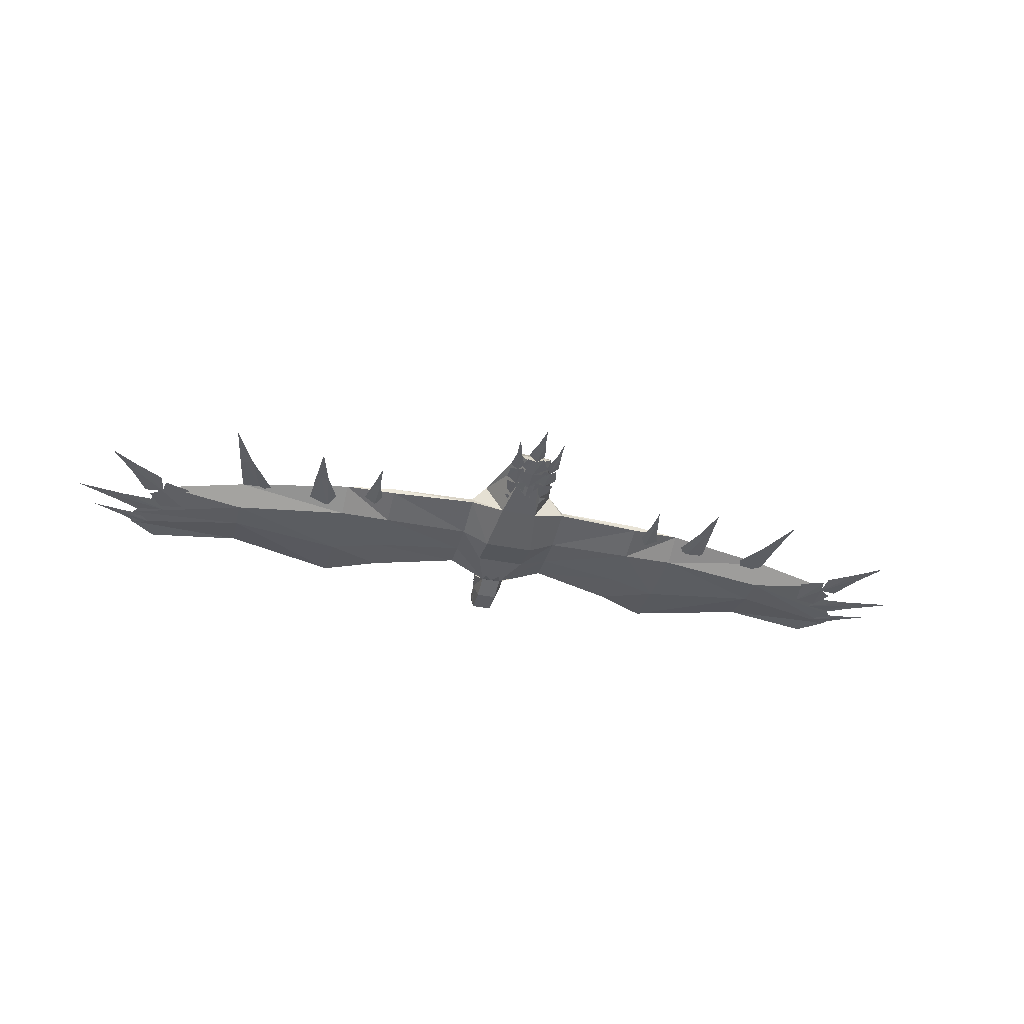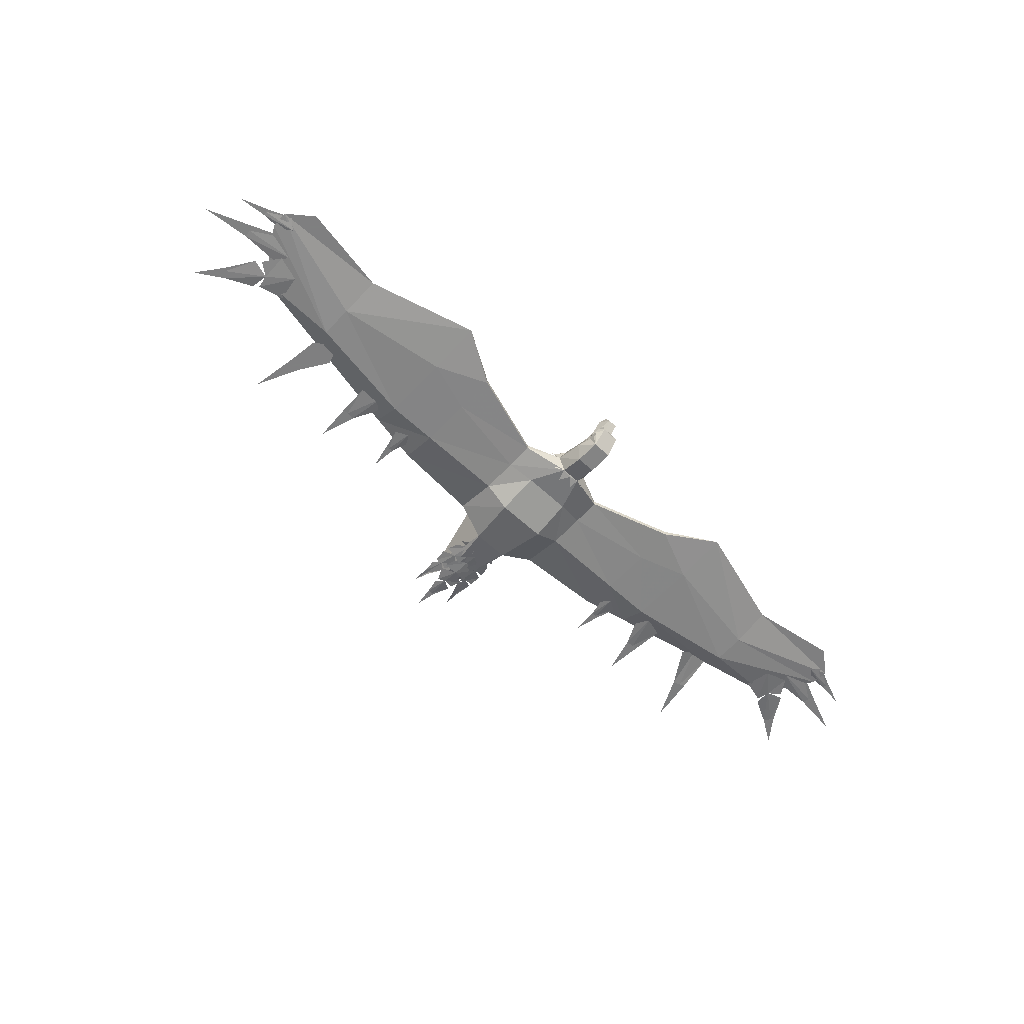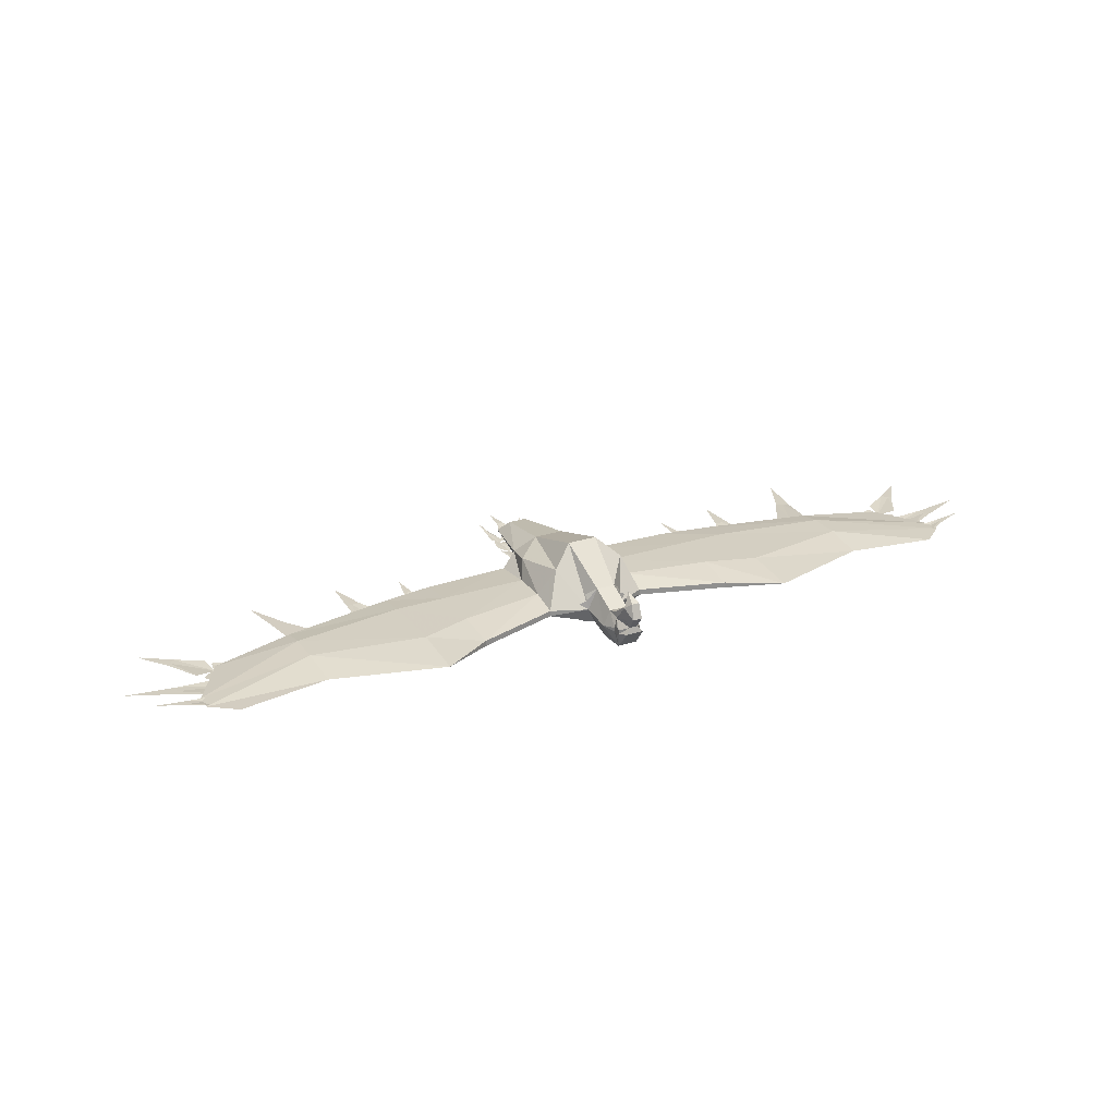
<metadata>
{"format":"obj","ext":"obj","renderer":"f3d","projection":"perspective","resolution":1024,"background":"white","views":[{"elev":-38.2,"azim":-14.1,"up":"+Y"},{"elev":-59.9,"azim":136.5,"up":"+Y"},{"elev":24.8,"azim":151.5,"up":"+Y"}]}
</metadata>
<code>
v -0.09375 -4.945 -1.234
v 0.0625 -4.945 -1.234
v 0.03125 -4.844 -1.367
v -0.07031 -4.844 -1.367
v -0.1016 -5 -1.258
v -0.1094 -4.969 -1.148
v 0.07812 -4.969 -1.148
v 0.0625 -5 -1.258
v -0.01562 -5.039 1.375
v 0 -5.031 1.586
v -0.03906 -5.039 1.375
v -0.1016 -5.055 1.195
v 0 -5.078 1.133
v 0.03125 -5.039 1.375
v 0.07031 -5.055 1.211
v 0 -5.125 0.7656
v 0.1172 -5.109 0.8438
v 0.1406 -5.094 0.9688
v 0 -5.109 0.9531
v -0.1094 -5.109 0.8438
v -0.1328 -5.094 0.9688
v 0 -5.156 0.6328
v 0.125 -5.109 0.7734
v -0.1328 -5.117 0.7656
v 0.1406 -5.078 1.031
v 0.07031 -5.07 1.172
v -0.1328 -5.078 1.031
v -0.1016 -5.07 1.148
v 0.2109 -5.039 1.219
v 0.2344 -5.008 1.398
v 0.1953 -5.047 1.219
v 0.125 -5.078 1.055
v 0.1875 -5.078 0.9766
v 0.2422 -5.039 1.211
v 0.2578 -5.055 1.047
v 0.1328 -5.133 0.6016
v 0.2344 -5.102 0.6797
v 0.2656 -5.078 0.7969
v 0.1641 -5.109 0.7969
v 0.0625 -5.133 0.7109
v 0.0625 -5.117 0.8359
v 0.1172 -5.172 0.4844
v 0.2344 -5.109 0.6094
v 0.03906 -5.148 0.6406
v 0.2734 -5.07 0.8594
v 0.25 -5.055 1
v 0.07031 -5.102 0.8906
v 0.1172 -5.086 1.008
v 0.1719 -5.195 0.3906
v -0.1875 -5.195 0.3906
v -0.2422 -5.289 -0.1094
v 0.25 -5.289 -0.1094
v 0.5078 -5.062 0.2891
v 0.3516 -4.875 0.3359
v 0.1797 -4.953 1.055
v 0.03906 -5.055 1.102
v -0.0625 -5.055 1.102
v -0.3594 -4.875 0.3359
v -0.5 -5.008 0.2656
v -0.5 -5.062 0.2891
v -0.5 -5.156 -0.125
v -0.2344 -5.195 -0.5078
v 0.2422 -5.195 -0.5078
v 0.5078 -5.156 -0.125
v 1.359 -5.062 0.2344
v 0.5078 -5.008 0.2656
v 0.5078 -4.977 -0.125
v 0.4375 -4.797 -0.01562
v 0.1328 -4.742 0.2812
v 0.07812 -4.852 0.9609
v -0.1719 -4.945 1.047
v -0.1641 -4.742 0.2812
v -0.4531 -4.797 -0.01562
v -0.5 -4.977 -0.125
v -1.352 -4.977 -0.125
v -1.352 -5.008 0.2344
v -1.352 -5.062 0.2344
v -1.352 -5.156 -0.125
v -0.5 -5.133 -0.4688
v -0.1172 -5.219 -0.8516
v 0.07812 -5.219 -0.8516
v 0.5078 -5.133 -0.4688
v 1.359 -5.156 -0.125
v 1.859 -5.008 0.1562
v 1.359 -5.008 0.2344
v 1.359 -4.977 -0.125
v 1.359 -4.984 -0.6172
v 0.5078 -4.984 -0.4688
v 0.3359 -4.734 -0.5312
v 0.1328 -4.531 -0.4219
v -0.1016 -4.852 0.9609
v -0.3906 -4.734 -0.5312
v -0.5 -4.984 -0.4688
v -1.352 -4.984 -0.6172
v -1.852 -4.984 -0.7812
v -1.852 -4.977 -0.125
v -1.852 -5.008 0.1562
v -1.852 -5.156 -0.125
v -1.352 -5.133 -0.6172
v -0.5 -5.109 -0.7344
v -0.2031 -5.062 -0.8672
v -0.1641 -5.125 -1.133
v -0.1172 -5.281 -1.078
v -0.02344 -5.227 -0.8359
v -0.1016 -5.242 -0.75
v -0.5 -5.055 -0.7344
v -1.336 -5.055 -1
v -1.852 -5.055 -1.305
v -2.93 -5.055 -1
v -2.945 -4.984 -0.6094
v -2.945 -4.977 -0.2969
v -2.945 -5.008 -0.07812
v -2.945 -5.156 -0.2969
v -1.852 -5.133 -0.7812
v -1.336 -5.109 -1
v 0.5078 -5.055 -0.7344
v 0.1562 -5.062 -0.8672
v 1.344 -5.055 -1
v 1.344 -5.109 -1
v 0.5078 -5.109 -0.7344
v 0.07812 -5.281 -1.078
v 0.1406 -5.125 -1.133
v 0.07031 -4.852 -0.8828
v 1.359 -5.133 -0.6172
v 1.859 -5.133 -0.7812
v 1.859 -5.156 -0.125
v 2.953 -5.008 -0.07812
v 1.859 -4.977 -0.125
v 1.859 -4.984 -0.7812
v 1.859 -5.055 -1.305
v -0.1641 -4.531 -0.4219
v -0.1172 -4.852 -0.8828
v -0.1328 -5.094 -1.273
v -0.1328 -5.133 -1.281
v -0.1172 -5.273 -1.32
v -0.2109 -5.047 1.195
v -0.2344 -5.016 1.375
v -0.2266 -5.047 1.195
v -0.25 -5.055 1.008
v -0.1641 -5.078 0.9688
v -0.1797 -5.055 1.203
v -0.1172 -5.078 1.055
v -0.1172 -5.141 0.5938
v -0.03906 -5.141 0.6953
v -0.03906 -5.125 0.8203
v -0.1406 -5.117 0.7812
v -0.2109 -5.109 0.6641
v -0.2422 -5.094 0.7891
v -0.1016 -5.164 0.4688
v -0.03125 -5.141 0.625
v -0.2188 -5.125 0.5938
v -0.04688 -5.109 0.875
v -0.1172 -5.086 1.008
v -0.25 -5.078 0.8438
v -0.2422 -5.07 0.9688
v -0.08594 -4.969 -1.406
v -0.07812 -4.992 -1.43
v -0.07031 -5.008 -1.422
v -0.07812 -5.008 -1.406
v -0.08594 -4.992 -1.383
v -0.09375 -4.977 -1.391
v 0.05469 -4.977 -1.391
v 0.04688 -4.992 -1.383
v 0.03906 -5.008 -1.406
v 0.03906 -5.008 -1.422
v 0.04688 -4.992 -1.43
v 0.05469 -4.969 -1.406
v -0.01562 -4.719 -1.328
v 0.0625 -4.844 -1.391
v 0.01562 -4.789 -1.453
v -0.0625 -4.789 -1.453
v -0.1016 -4.844 -1.391
v -0.0625 -4.93 -1.508
v -0.1172 -5 -1.281
v -0.05469 -5.039 -1.438
v -0.1328 -5.062 -1.312
v 0.03125 -4.93 -1.508
v 0.02344 -5.039 -1.438
v 0.0625 -5.102 -1.453
v -0.1094 -5.102 -1.453
v -0.1328 -5.125 -1.359
v -0.1328 -5.086 -1.359
v -0.1328 -5.156 -1.328
v 0.07812 -5.273 -1.32
v 0.1016 -5.133 -1.281
v 0.1016 -5.094 -1.273
v 0.07812 -5 -1.281
v 0.1016 -5.086 -1.359
v 0.1016 -5.125 -1.359
v -0.1797 -5.148 -0.8438
v -0.2188 -5.211 -0.8125
v -0.2578 -5.102 -0.8203
v -0.2734 -5.008 -0.8281
v -0.2031 -4.969 -0.8516
v -0.2031 -4.922 -0.8125
v 0.1797 -5.211 -0.7969
v 0.1406 -5.148 -0.8438
v 0.2109 -5.102 -0.8047
v 0.1641 -4.969 -0.8516
v 0.2344 -5.008 -0.8281
v 0.1641 -4.922 -0.8125
v 0.04688 -5.242 -0.7344
v 0.1016 -5.062 -1.312
v 0.1016 -5.156 -1.328
v 0.1016 -5.07 -1.32
v 0.1016 -5.094 -1.297
v 0.1016 -5.133 -1.297
v 0.1016 -5.141 -1.32
v 0.1016 -5.117 -1.352
v 0.1016 -5.094 -1.344
v -0.1328 -5.094 -1.344
v -0.1328 -5.117 -1.352
v -0.1328 -5.141 -1.32
v -0.1328 -5.133 -1.297
v -0.1328 -5.094 -1.297
v -0.1328 -5.07 -1.32
v 0.1016 -5.094 -1.312
v 0.1016 -5.102 -1.312
v 0.1016 -5.117 -1.312
v 0.1016 -5.109 -1.32
v 0.1016 -5.109 -1.328
v 0.1016 -5.102 -1.336
v -0.1328 -5.102 -1.336
v -0.1328 -5.109 -1.328
v -0.1328 -5.109 -1.32
v -0.1328 -5.117 -1.312
v -0.1328 -5.102 -1.312
v -0.1328 -5.094 -1.312
v -2.945 -5.133 -0.6094
v -4.062 -5.055 -0.9531
v -3.812 -5.055 -1.148
v -4.055 -5.055 -0.7812
v -3.742 -5.055 -0.2656
v -2.758 -5.016 -0.1094
v -2.648 -5.047 -0.01562
v -2.891 -5.031 0.3516
v -2.961 -5.031 0.3281
v -3.016 -5.031 0.3047
v -3.102 -5.023 0.7734
v -2.023 -5.109 -0.08594
v -1.953 -5.086 0.0625
v -2.078 -5.07 0.3125
v -2.156 -5.07 0.3047
v -2.227 -5.086 -0.01562
v -2.211 -5.07 0.3047
v -2.188 -5.062 0.6797
v -1.531 -5.094 0.03906
v -1.461 -5.07 0.125
v -1.516 -5.055 0.3125
v -1.562 -5.055 0.3125
v -1.648 -5.07 0.1094
v -1.594 -5.055 0.3203
v -1.539 -5.047 0.5703
v -4.188 -5.047 -0.5
v -3.836 -5.062 -0.5
v -3.695 -5.086 -0.6406
v -4.203 -5.047 -0.5703
v -4.656 -5.039 -0.4453
v -3.852 -5.062 -0.7891
v -4.219 -5.047 -0.625
v -4.195 -5.039 -0.7969
v -3.977 -5.055 -0.7969
v -3.891 -5.078 -0.8828
v -4.203 -5.039 -0.8359
v -3.984 -5.055 -0.9688
v -4.211 -5.039 -0.8672
v -4.477 -5.031 -0.7656
v 2.938 -5.055 -1
v 2.953 -5.133 -0.6094
v 2.953 -5.156 -0.2969
v 3.75 -5.055 -0.2656
v 2.953 -4.977 -0.2969
v 2.953 -4.984 -0.6094
v 4.07 -5.055 -0.9531
v 4.062 -5.055 -0.7812
v 2.078 -5.047 0.3125
v 1.953 -5.062 0.0625
v 2.023 -5.086 -0.08594
v 2.156 -5.047 0.3047
v 2.188 -5.039 0.6797
v 2.211 -5.047 0.3047
v 2.227 -5.062 -0.01562
v 2.867 -5.055 0.2734
v 2.68 -5.055 -0.01562
v 2.742 -5.055 -0.2188
v 2.938 -5.055 0.25
v 3.07 -5.055 0.6953
v 2.992 -5.055 0.2266
v 2.953 -5.055 -0.07812
v 1.516 -5.055 0.3125
v 1.461 -5.07 0.125
v 1.531 -5.094 0.03906
v 1.562 -5.055 0.3125
v 1.539 -5.047 0.5703
v 1.594 -5.055 0.3203
v 1.648 -5.07 0.1094
v 4.211 -5.039 -0.8359
v 4.484 -5.031 -0.7656
v 4.219 -5.039 -0.8672
v 4.203 -5.039 -0.7969
v 3.898 -5.078 -0.8828
v 3.984 -5.055 -0.7969
v 3.992 -5.055 -0.9688
v 3.82 -5.055 -1.148
v 4.195 -5.047 -0.5
v 3.844 -5.062 -0.5
v 3.703 -5.086 -0.6406
v 4.211 -5.047 -0.5703
v 4.664 -5.039 -0.4453
v 3.859 -5.062 -0.7891
v 4.227 -5.047 -0.625
v 4.062 -5.031 0
v 3.805 -5.047 -0.1328
v 3.781 -5.07 -0.3125
v 4.109 -5.031 -0.0625
v 4.328 -5.023 0.1719
v 4.133 -5.031 -0.08594
v 3.961 -5.047 -0.3594
v 3.758 -5.062 -0.1797
v 3.508 -5.07 -0.25
v 3.555 -5.102 -0.5078
v 3.789 -5.07 -0.5781
v 3.906 -5.062 -0.4062
v 3.781 -5.078 -0.3125
v 3.805 -5.055 -0.1328
v 4.062 -5.039 0
v 4.109 -5.039 -0.0625
v 3.961 -5.055 -0.3594
v 4.133 -5.039 -0.08594
v 4.328 -5.031 0.1719
v 3.555 -5.109 -0.5078
v 3.508 -5.078 -0.25
v 3.758 -5.07 -0.1797
v 3.789 -5.078 -0.5781
v 3.906 -5.07 -0.4062
v -3.773 -5.07 -0.3125
v -3.797 -5.047 -0.1328
v -4.055 -5.031 0
v -4.102 -5.031 -0.0625
v -3.953 -5.047 -0.3594
v -4.125 -5.031 -0.08594
v -4.328 -5.023 0.1719
v -3.547 -5.102 -0.5078
v -3.5 -5.07 -0.25
v -3.75 -5.062 -0.1797
v -3.781 -5.07 -0.5781
v -3.898 -5.062 -0.4062
v -4.055 -5.039 0
v -3.797 -5.055 -0.1328
v -3.773 -5.078 -0.3125
v -4.102 -5.039 -0.0625
v -4.32 -5.031 0.1641
v -4.125 -5.039 -0.08594
v -3.953 -5.055 -0.3594
v -3.75 -5.07 -0.1797
v -3.5 -5.078 -0.25
v -3.547 -5.109 -0.5078
v -3.781 -5.078 -0.5781
v -3.898 -5.07 -0.4062
f 1 2 3
f 1 3 4
f 1 4 5
f 1 5 6
f 1 6 2
f 2 6 7
f 2 7 8
f 2 8 3
f 3 8 5
f 3 5 4
f 168 169 170
f 168 170 171
f 168 171 172
f 172 171 173
f 172 173 174
f 174 173 175
f 169 177 170
f 170 177 171
f 171 177 173
f 173 177 178
f 173 178 175
f 177 169 187
f 177 187 178
f 9 10 11
f 9 14 10
f 29 30 31
f 29 34 30
f 136 137 138
f 136 141 137
f 238 237 239
f 239 237 236
f 237 239 238
f 239 237 236
f 245 243 246
f 246 243 242
f 243 246 245
f 246 243 242
f 252 250 253
f 253 250 249
f 250 253 252
f 253 250 249
f 254 257 258
f 254 258 257
f 260 257 258
f 260 258 257
f 266 264 267
f 266 267 264
f 264 267 261
f 264 261 267
f 276 279 280
f 280 279 281
f 281 280 279
f 279 280 276
f 283 286 287
f 287 286 288
f 290 293 294
f 294 293 295
f 295 294 293
f 293 294 290
f 297 298 299
f 297 299 298
f 297 298 300
f 297 300 298
f 305 308 309
f 305 309 308
f 311 308 309
f 311 309 308
f 312 315 316
f 316 315 317
f 329 327 330
f 330 327 326
f 341 339 342
f 342 339 338
f 348 351 352
f 352 351 353
f 9 11 12
f 9 12 13
f 9 13 14
f 13 15 14
f 29 31 32
f 29 32 33
f 29 33 34
f 33 35 34
f 136 138 139
f 136 139 140
f 136 140 141
f 140 142 141
f 234 235 236
f 234 236 237
f 234 237 112
f 112 237 238
f 236 237 234
f 236 234 235
f 237 238 112
f 237 112 234
f 240 241 242
f 240 242 243
f 240 243 244
f 244 243 245
f 242 243 240
f 242 240 241
f 243 245 244
f 243 244 240
f 247 248 249
f 247 249 250
f 247 250 251
f 251 250 252
f 249 250 247
f 249 247 248
f 250 252 251
f 250 251 247
f 254 255 256
f 254 256 257
f 254 257 256
f 254 256 255
f 259 260 257
f 259 257 256
f 259 256 257
f 259 257 260
f 261 262 263
f 261 263 264
f 261 264 263
f 261 263 262
f 265 266 264
f 265 264 263
f 265 263 264
f 265 264 266
f 276 277 278
f 276 278 279
f 281 279 282
f 282 279 278
f 278 279 276
f 278 276 277
f 282 281 279
f 282 279 278
f 283 284 285
f 283 285 286
f 288 286 289
f 289 286 285
f 290 291 292
f 290 292 293
f 295 293 296
f 296 293 292
f 292 293 290
f 292 290 291
f 296 295 293
f 296 293 292
f 300 297 301
f 300 301 302
f 300 302 301
f 300 301 297
f 297 301 303
f 297 303 301
f 303 297 299
f 303 299 297
f 305 306 307
f 305 307 308
f 305 308 307
f 305 307 306
f 310 311 308
f 310 308 307
f 310 307 308
f 310 308 311
f 312 313 314
f 312 314 315
f 317 315 318
f 318 315 314
f 324 325 326
f 324 326 327
f 324 327 328
f 328 327 329
f 336 337 338
f 336 338 339
f 336 339 340
f 340 339 341
f 348 349 350
f 348 350 351
f 353 351 354
f 354 351 350
f 16 17 18
f 16 18 19
f 16 19 20
f 20 19 21
f 16 22 23
f 22 16 24
f 36 37 38
f 36 38 39
f 36 39 40
f 40 39 41
f 36 42 43
f 42 36 44
f 49 54 55
f 49 55 56
f 49 56 50
f 50 56 57
f 50 57 58
f 54 69 70
f 54 70 55
f 55 70 71
f 55 71 56
f 56 71 57
f 57 71 58
f 58 71 72
f 69 72 91
f 69 91 70
f 70 91 71
f 71 91 72
f 143 144 145
f 143 145 146
f 143 146 147
f 147 146 148
f 143 149 150
f 149 143 151
f 19 25 26
f 19 26 13
f 19 13 27
f 27 13 28
f 39 45 46
f 39 46 33
f 39 33 47
f 47 33 48
f 146 152 153
f 146 153 140
f 146 140 154
f 154 140 155
f 319 320 321
f 319 321 314
f 314 321 322
f 314 322 323
f 331 332 333
f 331 333 324
f 331 324 334
f 334 324 335
f 343 344 345
f 343 345 336
f 343 336 346
f 346 336 347
f 355 356 357
f 355 357 350
f 350 357 358
f 350 358 359
f 49 50 51
f 49 51 52
f 49 52 53
f 49 53 54
f 50 58 59
f 50 59 60
f 50 60 51
f 51 60 61
f 51 61 62
f 51 62 52
f 52 62 63
f 52 63 64
f 52 64 53
f 53 64 65
f 53 65 66
f 53 66 54
f 54 66 67
f 54 67 68
f 58 73 74
f 58 74 59
f 59 74 75
f 59 75 76
f 59 76 60
f 60 76 77
f 60 77 61
f 61 77 78
f 61 78 79
f 61 79 62
f 62 79 80
f 62 80 63
f 63 80 81
f 63 81 82
f 63 82 64
f 64 82 83
f 64 83 65
f 65 83 84
f 65 84 85
f 65 85 66
f 66 85 86
f 66 86 67
f 67 86 87
f 67 87 88
f 67 88 68
f 68 88 89
f 68 89 69
f 69 89 90
f 69 90 72
f 73 92 93
f 73 93 74
f 74 93 94
f 74 94 75
f 75 94 95
f 75 95 96
f 75 96 76
f 76 96 97
f 76 97 77
f 77 97 78
f 78 97 98
f 78 98 99
f 78 99 79
f 79 99 100
f 79 100 80
f 80 100 101
f 92 101 106
f 92 106 93
f 93 106 107
f 93 107 94
f 94 107 108
f 94 108 95
f 95 108 109
f 95 109 110
f 95 110 96
f 96 110 111
f 96 111 97
f 97 111 112
f 97 112 98
f 98 112 113
f 98 113 114
f 98 114 99
f 99 114 115
f 99 115 100
f 100 115 106
f 100 106 101
f 116 117 89
f 116 89 88
f 116 88 118
f 116 118 119
f 116 119 120
f 116 120 117
f 117 120 81
f 117 123 90
f 117 90 89
f 120 82 81
f 82 120 124
f 82 124 83
f 83 124 125
f 83 125 126
f 83 126 84
f 84 126 127
f 84 127 128
f 84 128 86
f 84 86 85
f 87 118 88
f 118 87 129
f 118 129 130
f 118 130 119
f 119 130 125
f 119 125 124
f 119 124 120
f 92 131 132
f 92 132 101
f 73 72 131
f 73 131 92
f 72 90 131
f 131 90 123
f 131 123 132
f 106 115 107
f 107 115 108
f 108 115 114
f 108 114 229
f 108 229 109
f 109 229 230
f 109 230 231
f 109 231 110
f 110 231 230
f 110 230 111
f 111 230 232
f 111 232 112
f 112 232 233
f 112 233 113
f 113 233 232
f 113 232 229
f 113 229 114
f 130 268 269
f 130 269 125
f 125 269 126
f 126 269 270
f 126 270 127
f 127 270 271
f 127 271 272
f 127 272 128
f 128 272 129
f 128 129 87
f 128 87 86
f 130 129 273
f 130 273 268
f 268 273 274
f 268 274 269
f 269 274 270
f 270 274 275
f 270 275 271
f 271 275 272
f 272 275 273
f 272 273 129
f 268 304 274
f 268 274 304
f 273 275 274
f 232 230 229
f 54 68 69
f 58 72 73
f 80 101 102
f 80 102 103
f 80 103 81
f 80 81 104
f 80 104 105
f 117 81 121
f 117 121 122
f 117 122 123
f 101 132 6
f 101 6 102
f 102 6 133
f 102 133 134
f 102 134 135
f 102 135 103
f 103 135 121
f 103 121 81
f 132 123 7
f 132 7 6
f 174 175 176
f 174 176 133
f 174 133 5
f 5 133 6
f 175 178 179
f 175 179 180
f 175 180 181
f 175 181 182
f 175 182 176
f 134 183 135
f 135 183 180
f 135 180 184
f 135 184 121
f 121 184 122
f 122 184 185
f 122 185 186
f 122 186 7
f 122 7 123
f 178 187 188
f 178 188 189
f 178 189 179
f 179 189 184
f 179 184 180
f 190 80 191
f 80 190 101
f 101 190 192
f 101 193 194
f 101 194 132
f 132 194 195
f 196 81 197
f 197 81 117
f 197 117 198
f 199 200 117
f 199 117 123
f 199 123 201
f 81 202 104
f 187 186 203
f 187 203 188
f 189 204 184
f 184 204 185
f 7 186 8
f 8 186 187
f 180 183 181
f 102 135 103
f 156 157 158
f 156 158 159
f 156 159 160
f 156 160 161
f 162 163 164
f 162 164 165
f 162 165 166
f 162 166 167
f 176 182 133
f 133 182 134
f 134 182 183
f 188 203 189
f 189 203 204
f 185 204 203
f 185 203 186
f 181 183 182
f 205 206 207
f 205 207 208
f 205 208 209
f 205 209 210
f 211 212 213
f 211 213 214
f 211 214 215
f 211 215 216
f 217 218 219
f 217 219 220
f 217 220 221
f 217 221 222
f 223 224 225
f 223 225 226
f 223 226 227
f 223 227 228

</code>
